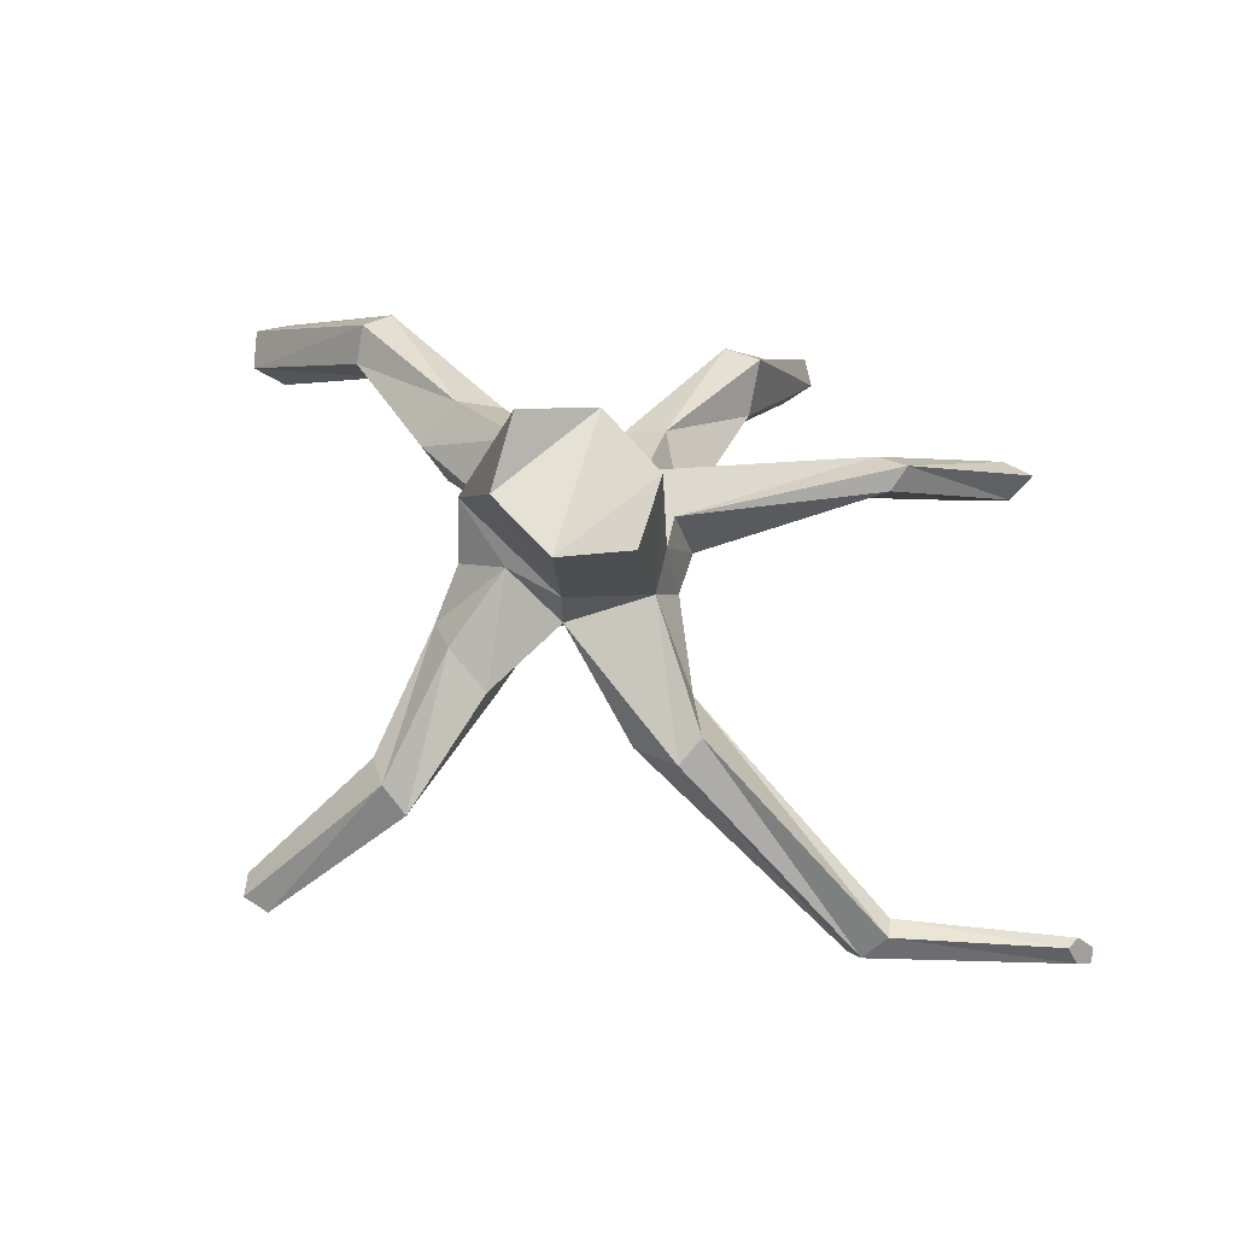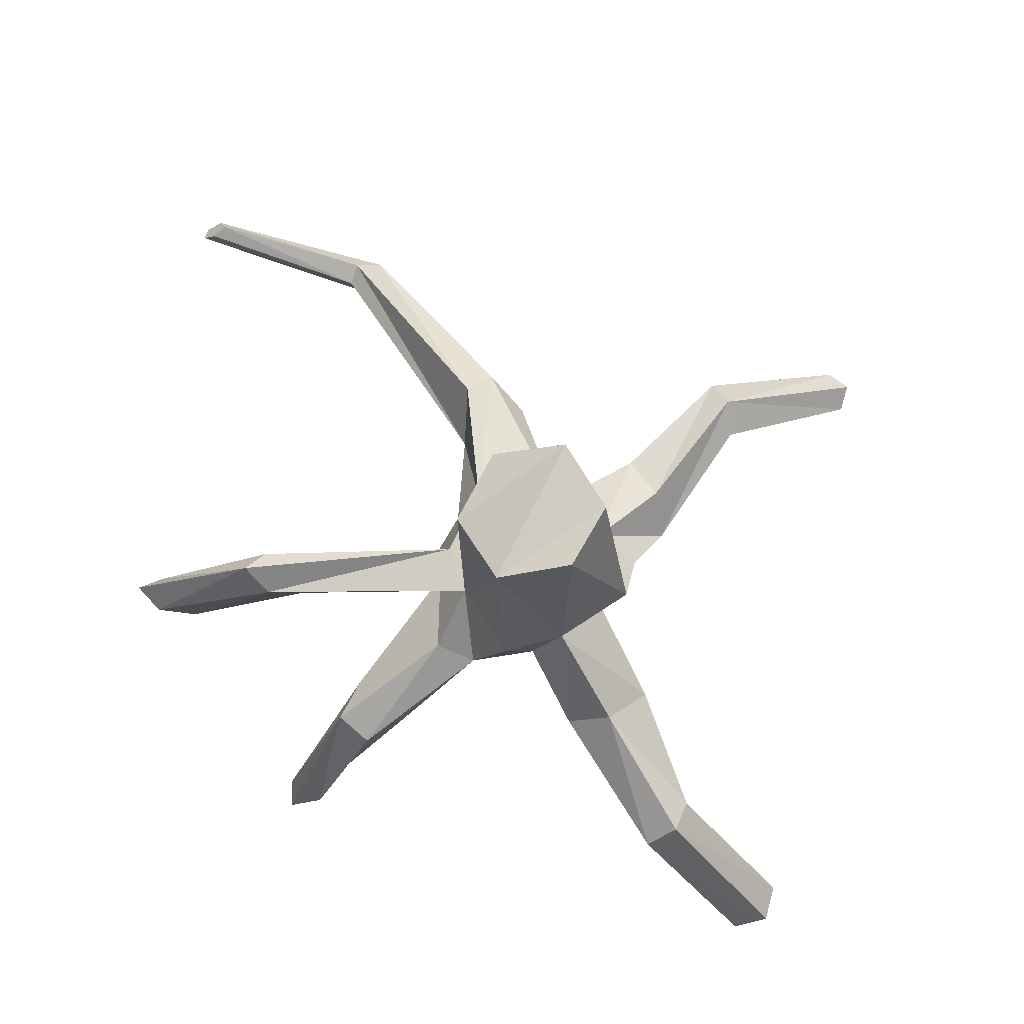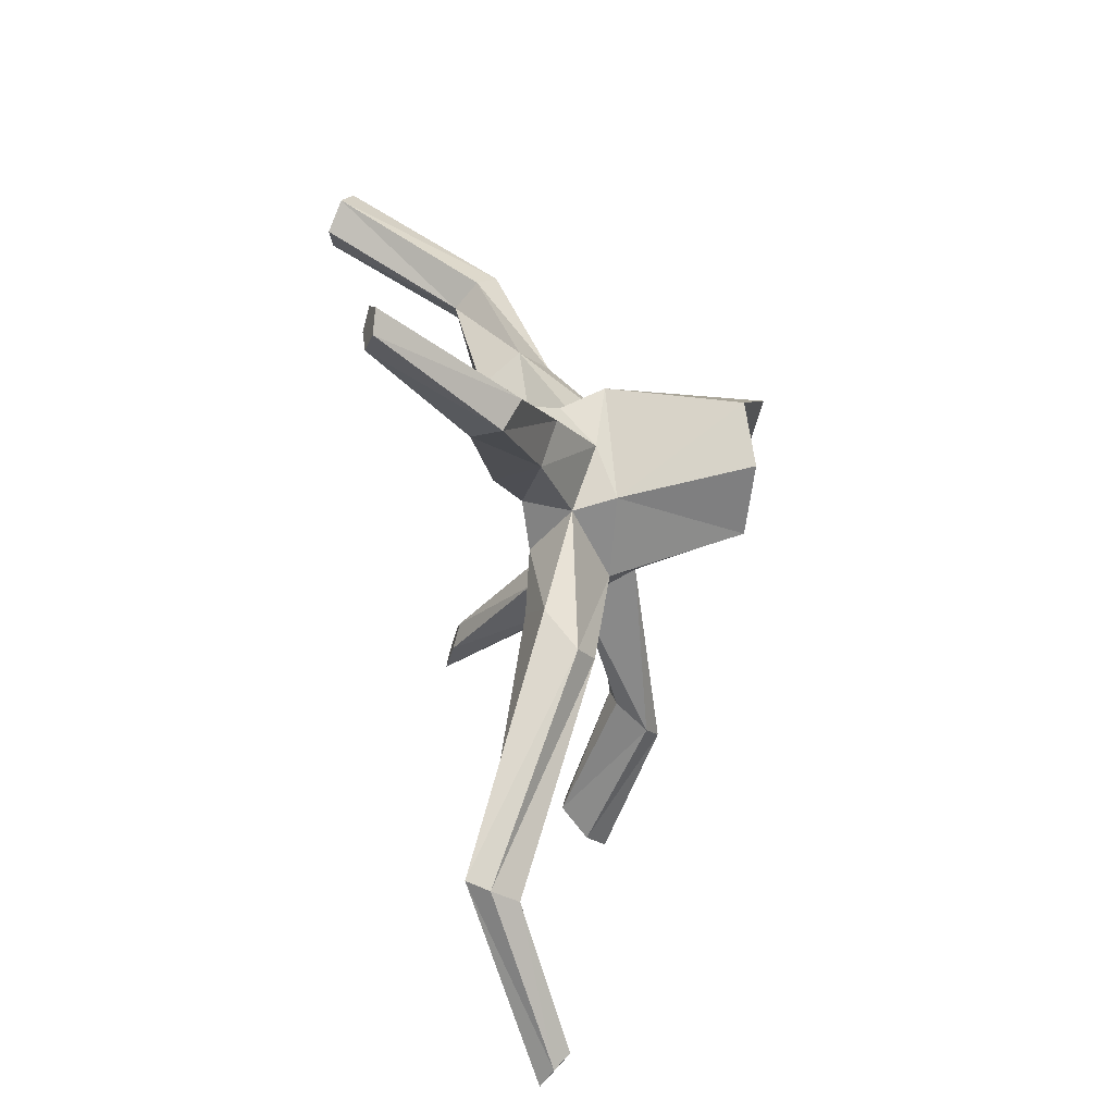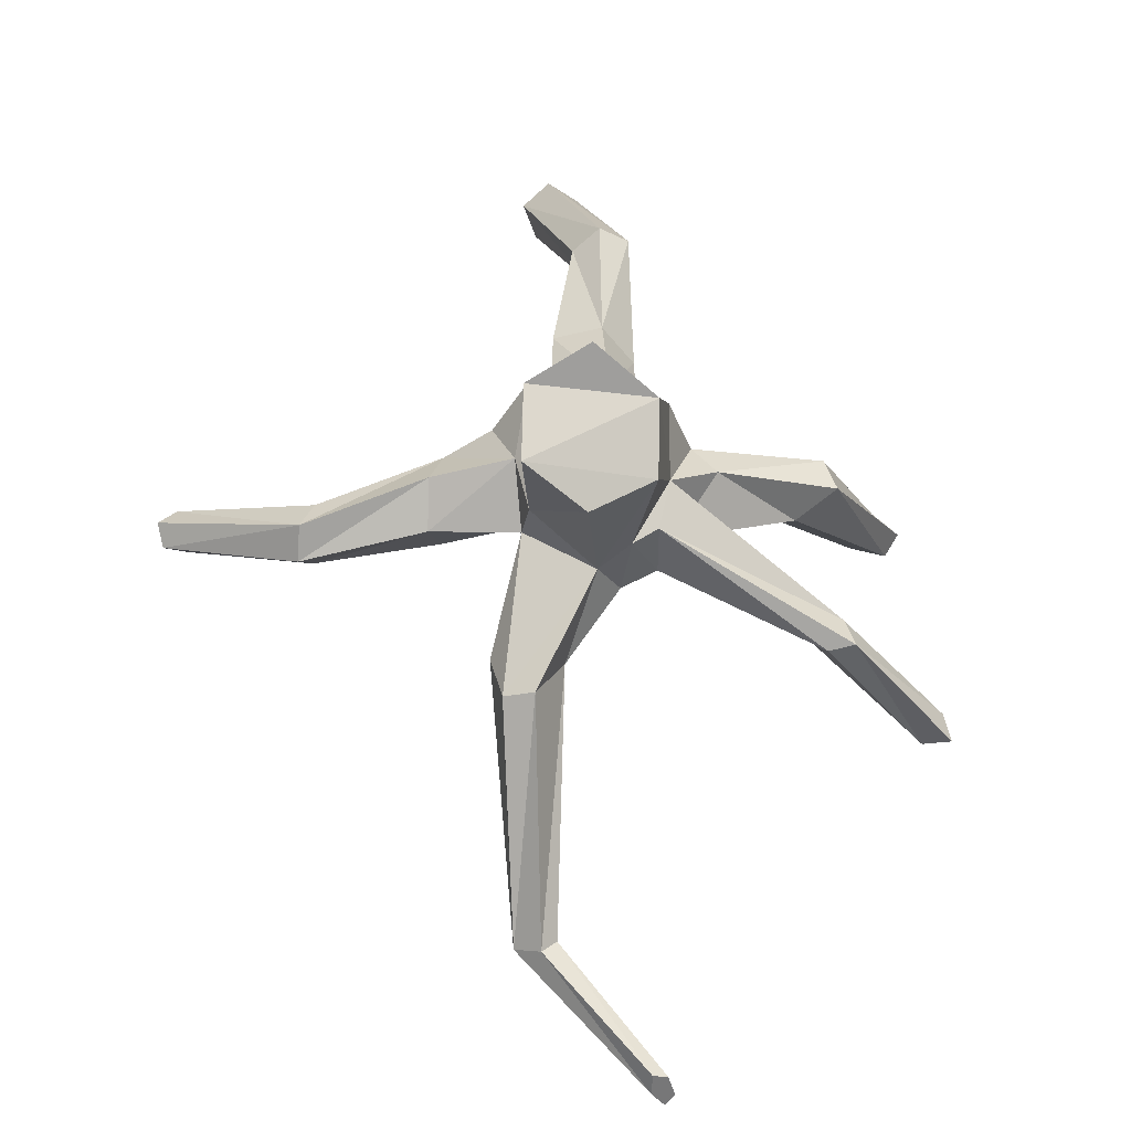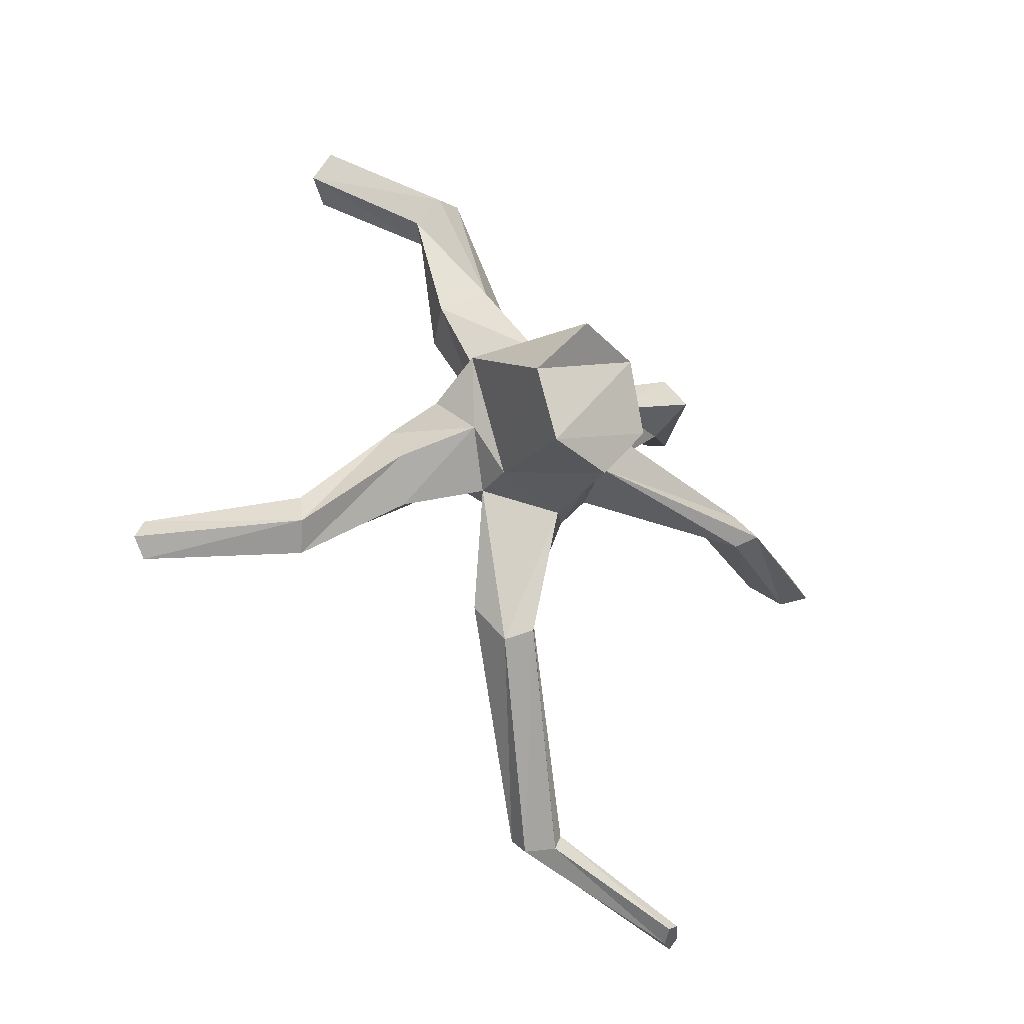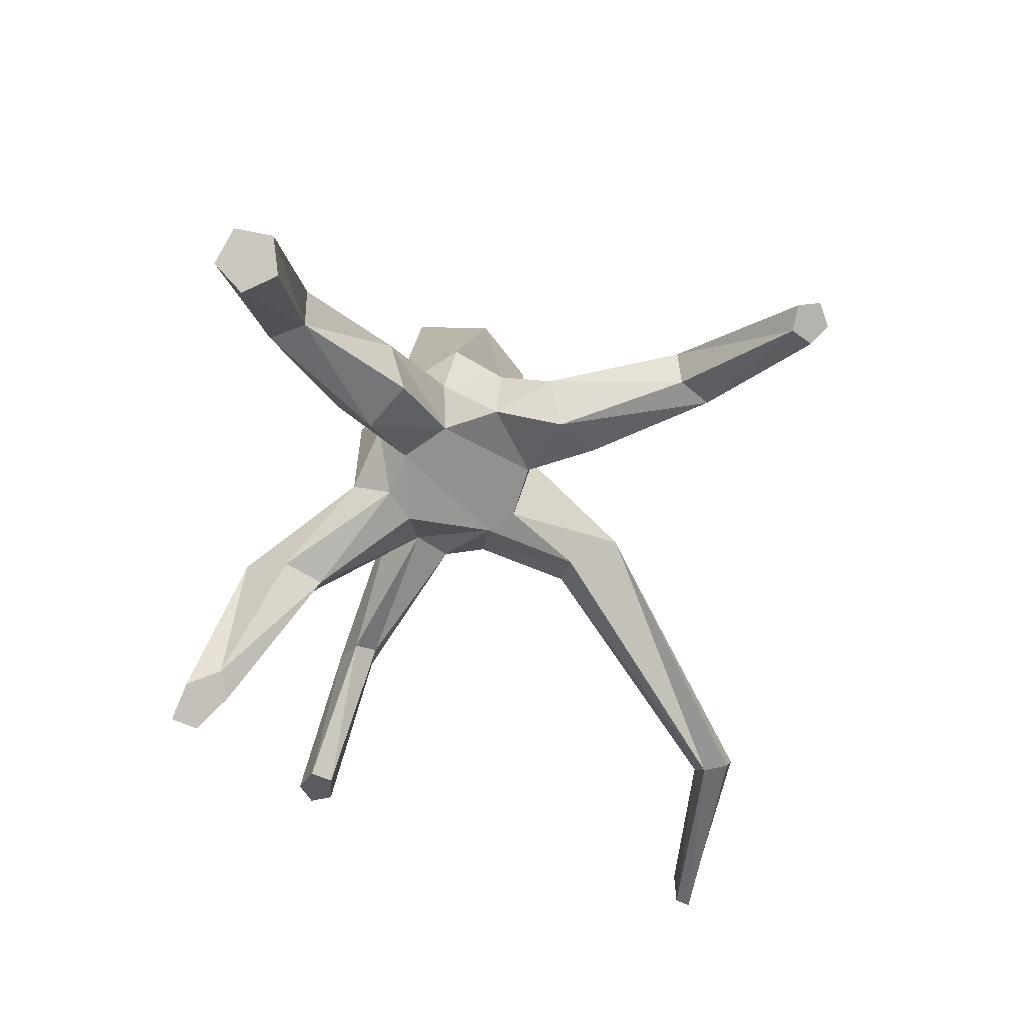
<metadata>
{"format":"obj","ext":"obj","renderer":"f3d","projection":"perspective","resolution":1024,"background":"white","views":[{"elev":76.5,"azim":151.4,"up":"+Y"},{"elev":69.7,"azim":-16.6,"up":"+Y"},{"elev":-43.5,"azim":105.7,"up":"+Z"},{"elev":74.3,"azim":-164.2,"up":"+Y"},{"elev":-13.3,"azim":156.0,"up":"+Z"},{"elev":-59.1,"azim":49.3,"up":"+Y"}]}
</metadata>
<code>
o OW_LOB_TREE_ROOT_V2
v -0.5774 -0.7525 -5.76
v -1.24 0.7371 -0.3767
v -0.09328 1.09 -2.918
v 5.318 -0.2375 -1.548
v 0.5366 -0.3284 3.906
v -4.17 -2.313 1.429
v 1.089 1.592 0.873
v 1.608 -2.4 4.634
v 0.1745 0.269 -0.9894
v 0.07207 1.517 1.171
v -4.759 -0.5992 -1.308
v -3.178 0.5069 -0.799
v -3.852 1.043 -1.198
v -5.429 -0.182 -1.791
v -2.984 -0.1156 -6.978
v -1.011 -0.1604 -5.898
v 0.2461 3.627 0.9036
v -0.1445 0.3799 0.7518
v -0.9457 2.958 -0.3608
v 0.6705 3.523 -0.7621
v 3.353 0.855 -2.042
v -3.043 -0.4788 -7.302
v -1.141 0.6203 -0.8242
v 2.048 -1.962 5.136
v 0.6669 1.004 -0.916
v -0.3157 0.5035 -2.33
v -0.4239 1.227 -1.184
v -1.129 0.6278 0.8969
v -1.016 1.464 0.1415
v -3.132 0.1963 1.035
v -0.2455 3.138 -1.05
v 3.437 1.123 -1.636
v 0.7799 1.045 0.8273
v 1.232 -0.2517 3.521
v 0.5383 0.4295 0.5818
v 0.9263 3.467 0.2147
v -0.6899 3.082 0.6159
v 2.311 -2.031 4.723
v -1.048 1.439 -0.5109
v 1.97 0.6394 -0.109
v 0.9835 1.427 -0.1043
v -3.532 0.9491 -1.354
v 2.007 1.168 -0.574
v -1.166 -0.3088 -5.698
v 1.614 -2.189 5.081
v 2.038 -2.302 4.413
v 3.25 0.3803 -1.408
v 3.374 0.8291 -1.244
v 1.001 -0.6493 3.341
v 0.5714 -0.6967 3.579
v -2.856 0.005188 1.422
v -4.657 -0.6206 -1.592
v 0.9451 -0.0534 3.87
v -0.3248 0.9648 1.102
v -0.8353 0.2335 0.1021
v 0.1271 0.2071 -2.109
v 0.8216 0.3492 -0.7043
v -2.154 -0.391 0.6017
v -2.251 -0.3578 1.154
v -0.6474 -0.4347 -5.936
v 0.3016 0.9713 -3.06
v 5.323 -0.1605 -2.102
v 5.489 -0.08679 -1.808
v 3.237 0.3963 -1.901
v 1.789 0.05409 -0.4583
v -3.736 -2.045 1.542
v 0.9414 -0.2333 1.632
v 0.4578 0.6126 2.226
v -3.116 0.6179 -1.107
v 5.046 -0.4043 -1.682
v 5.049 -0.3567 -2.024
v 0.6232 0.6109 -2.56
v -0.8979 -0.6747 -5.613
v -3.633 0.7696 -0.8552
v -4.071 -2.316 1.076
v -2.699 -0.04856 0.5286
v -5.071 -0.3628 -1.891
v -5.237 -0.3281 -1.432
v 0.245 -0.3444 1.642
v -1.557 0.857 0.6113
v -0.7277 1.464 1.139
v -2.834 -0.2305 -7.233
v -2.797 -0.005977 -7.033
v 0.5988 1.607 -0.7712
v -0.6825 0.2425 0.5822
v -3.136 -0.4078 -7.145
v 1.848 0.9101 -1.211
v -0.2474 0.2383 -0.8844
v -0.7752 1.496 -0.8125
v 1.073 0.3582 1.993
v -0.7448 0.6606 -1.195
v -0.05391 0.1783 2.009
v -3.576 -2.051 0.9697
v -3.369 -1.883 1.258
v 1.234 0.3679 0.2382
v 1.416 1.046 0.302
v 1.713 0.2214 -1.139
f 37 36 20
f 19 20 31
f 37 17 36
f 37 20 19
f 38 24 46
f 45 8 24
f 46 24 8
f 11 78 52
f 71 63 70
f 4 70 63
f 62 63 71
f 6 75 66
f 77 52 78
f 14 77 78
f 86 15 82
f 83 82 15
f 22 86 82
f 75 93 66
f 94 66 93
f 60 3 61
f 56 26 73
f 25 41 87
f 79 67 49
f 97 64 65
f 28 80 51
f 51 59 28
f 79 50 92
f 5 92 50
f 92 5 68
f 35 18 9
f 56 91 26
f 3 27 61
f 27 31 84
f 68 90 10
f 81 37 29
f 12 74 11
f 74 12 29
f 69 52 42
f 42 23 69
f 78 11 74
f 42 52 77
f 16 3 60
f 60 82 16
f 44 86 73
f 44 73 26
f 17 10 7
f 36 7 84
f 55 88 18
f 59 94 58
f 10 17 37
f 31 20 84
f 84 20 36
f 97 87 64
f 47 65 64
f 15 86 44
f 83 16 82
f 23 88 2
f 23 42 39
f 2 69 23
f 89 19 27
f 45 24 5
f 50 79 49
f 87 57 25
f 73 72 56
f 26 27 3
f 16 26 3
f 27 26 91
f 89 27 91
f 28 85 54
f 37 81 10
f 29 12 2
f 30 80 76
f 76 75 30
f 59 51 94
f 19 31 27
f 21 43 32
f 21 32 62
f 10 33 7
f 43 40 32
f 90 68 34
f 49 38 46
f 67 90 49
f 33 96 7
f 7 36 17
f 37 19 29
f 34 53 38
f 29 39 74
f 89 29 19
f 65 47 40
f 96 33 95
f 84 7 41
f 41 7 96
f 13 39 42
f 42 77 13
f 43 87 41
f 43 41 40
f 44 26 16
f 16 83 44
f 5 50 45
f 46 8 49
f 48 4 32
f 32 40 48
f 48 40 47
f 47 70 48
f 49 90 34
f 34 38 49
f 50 49 8
f 8 45 50
f 51 30 66
f 30 51 80
f 11 52 12
f 24 38 53
f 53 5 24
f 81 54 10
f 68 10 92
f 55 2 88
f 58 93 76
f 72 9 56
f 9 18 88
f 57 35 9
f 9 25 57
f 55 85 58
f 58 2 55
f 85 28 59
f 59 58 85
f 60 61 1
f 1 82 60
f 1 61 72
f 25 61 27
f 63 62 32
f 47 64 70
f 32 4 63
f 64 21 71
f 71 70 64
f 95 57 65
f 65 40 95
f 66 30 6
f 93 58 94
f 67 35 90
f 67 79 35
f 53 34 68
f 53 68 5
f 12 69 2
f 69 12 52
f 48 70 4
f 62 71 21
f 9 72 25
f 61 25 72
f 1 72 73
f 73 22 1
f 13 74 39
f 74 13 78
f 6 30 75
f 76 2 58
f 76 80 2
f 13 77 14
f 14 78 13
f 18 35 79
f 79 92 18
f 80 29 2
f 80 28 29
f 81 28 54
f 81 29 28
f 22 82 1
f 15 44 83
f 84 25 27
f 84 41 25
f 85 55 18
f 54 85 18
f 86 22 73
f 87 43 21
f 64 87 21
f 91 56 88
f 88 56 9
f 23 39 89
f 29 89 39
f 33 10 90
f 90 35 33
f 23 89 91
f 23 91 88
f 54 18 92
f 92 10 54
f 75 76 93
f 94 51 66
f 95 35 57
f 35 95 33
f 96 95 40
f 40 41 96
f 97 57 87
f 97 65 57

</code>
